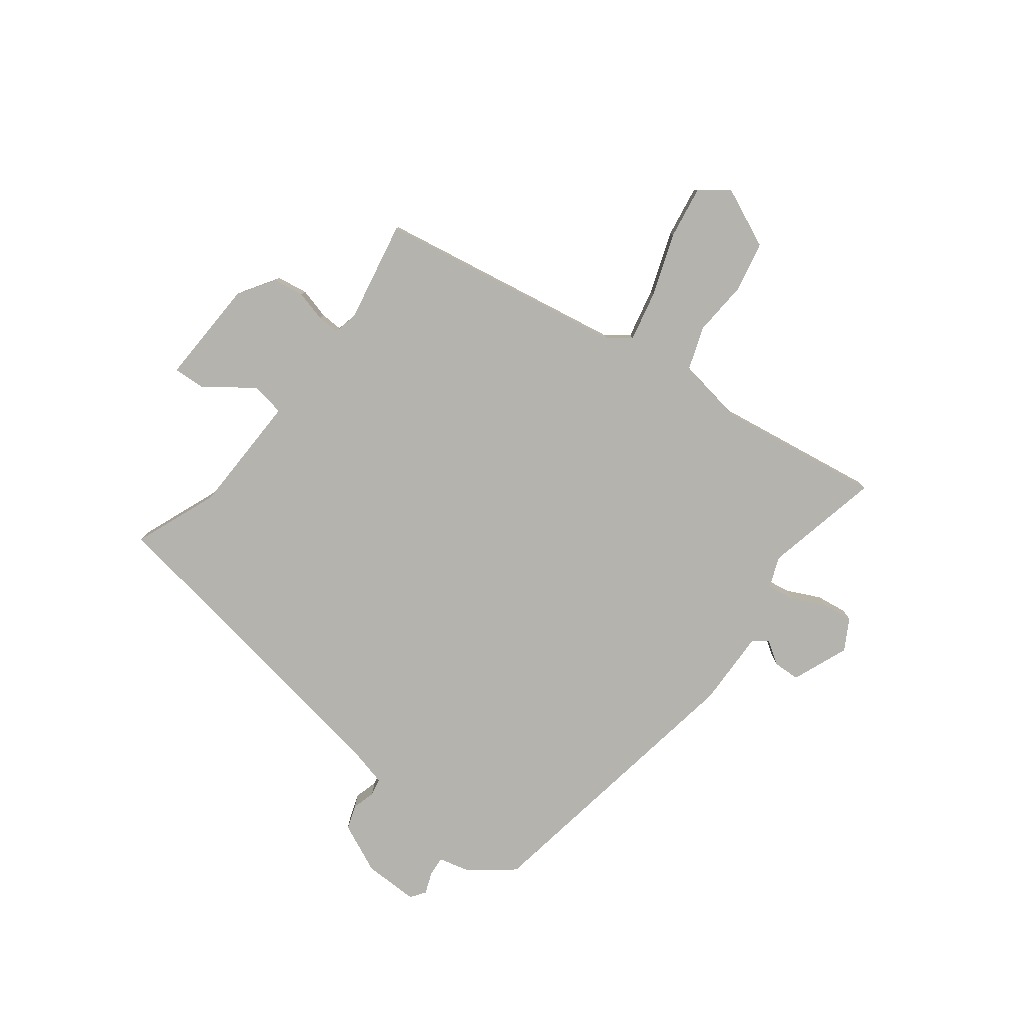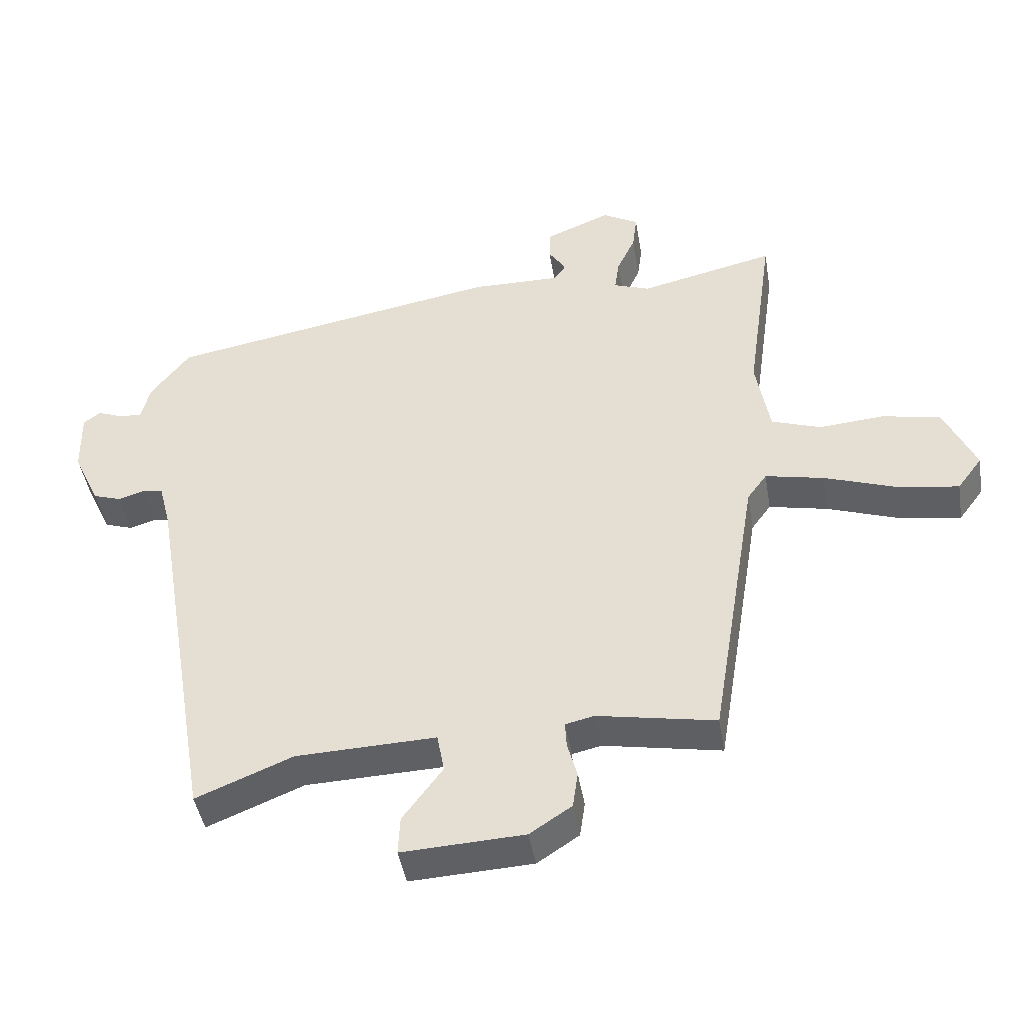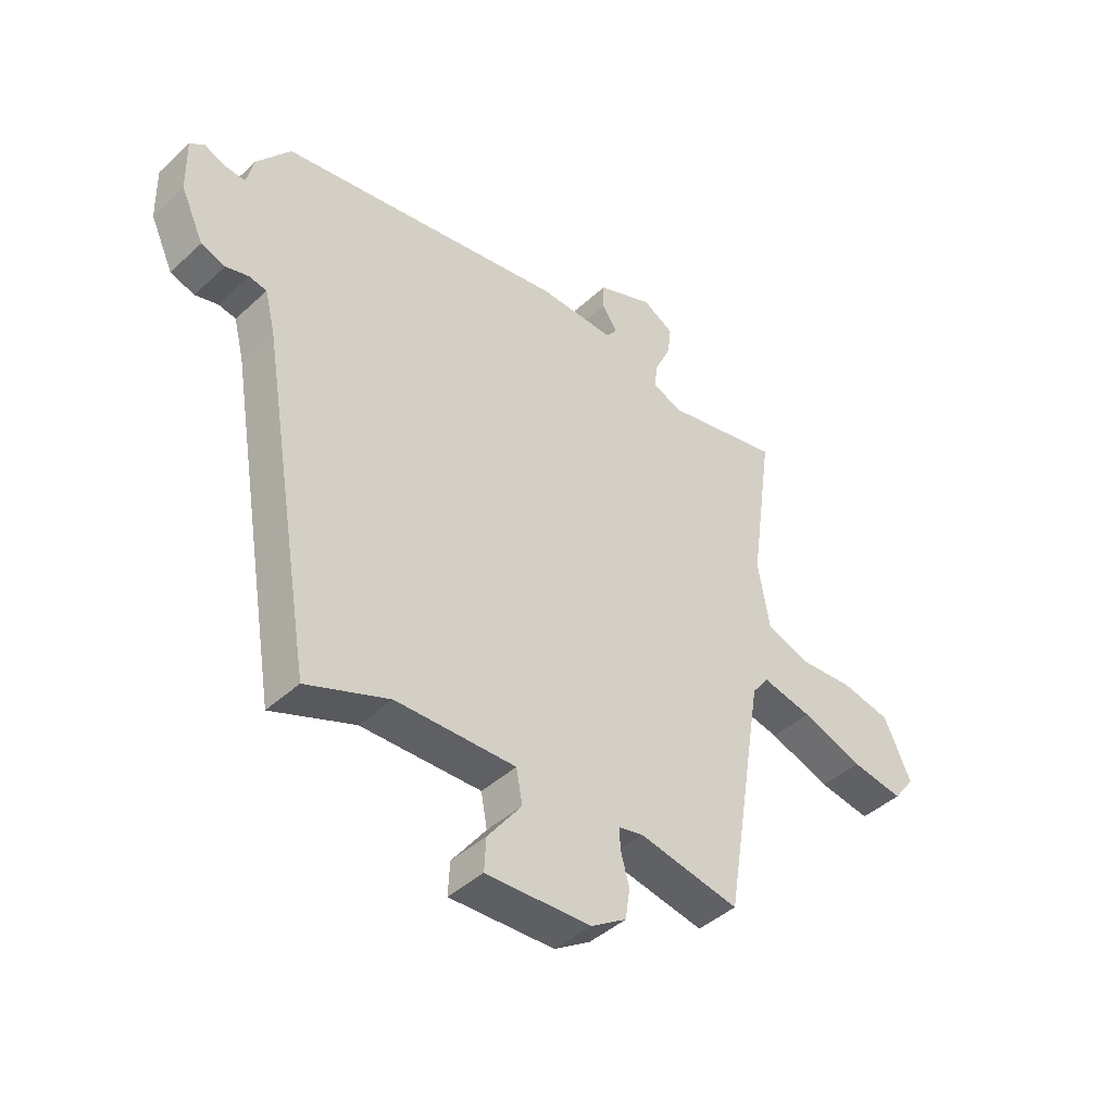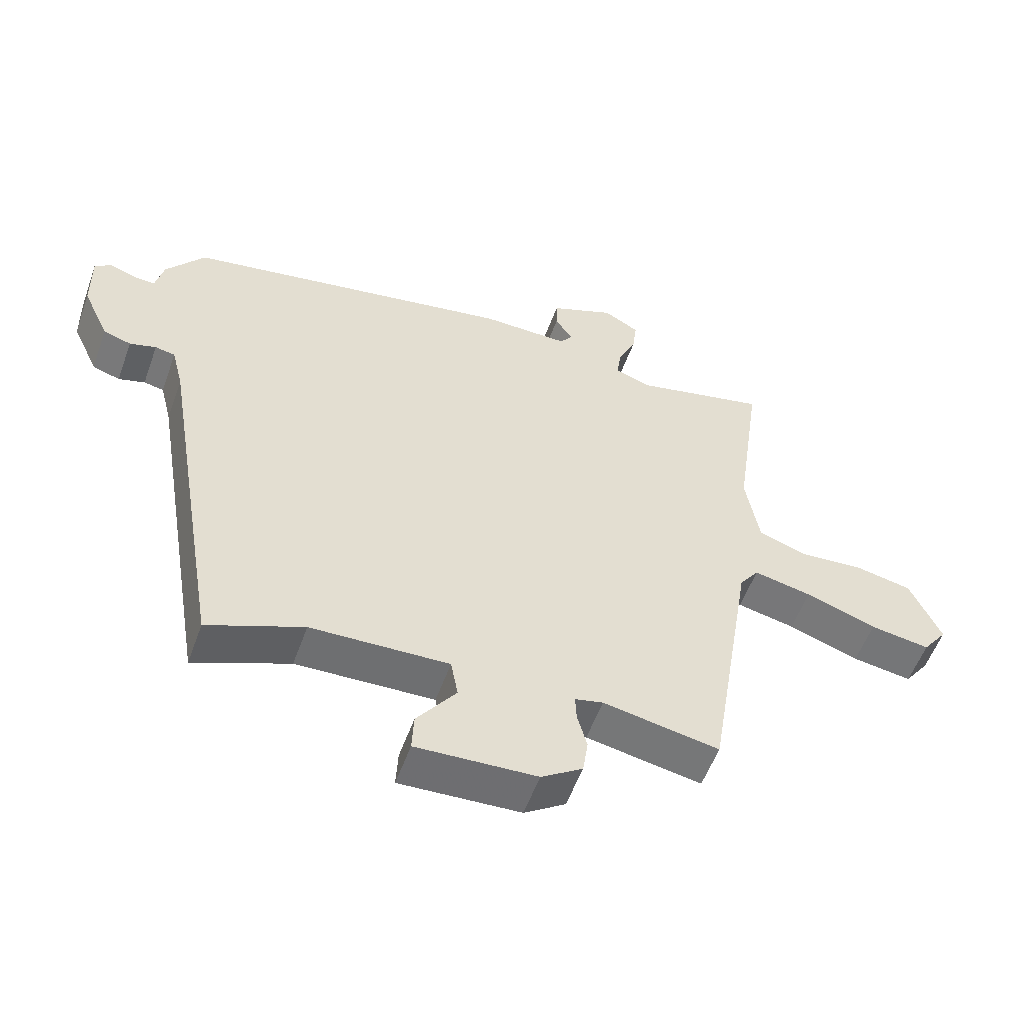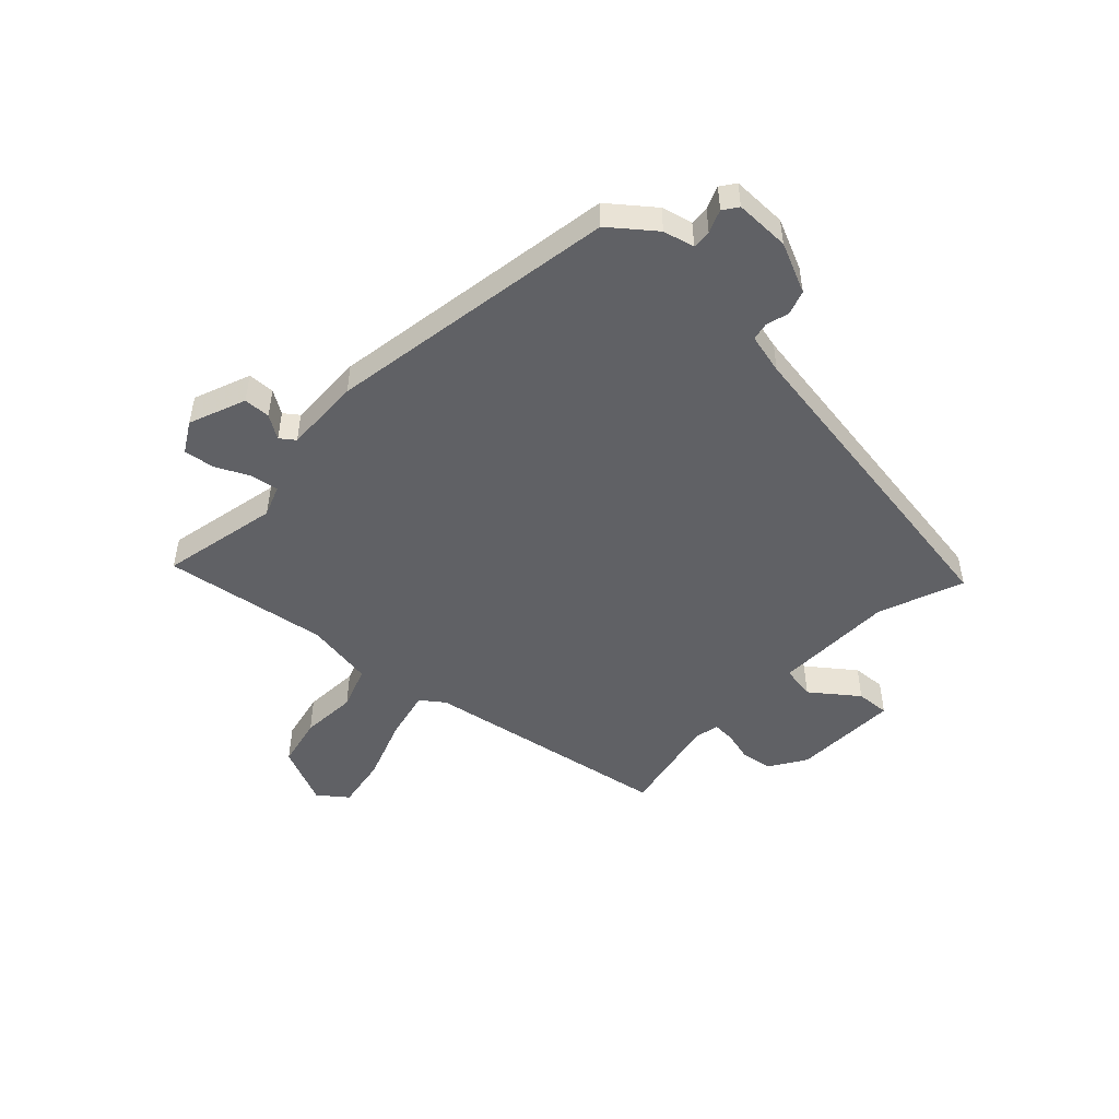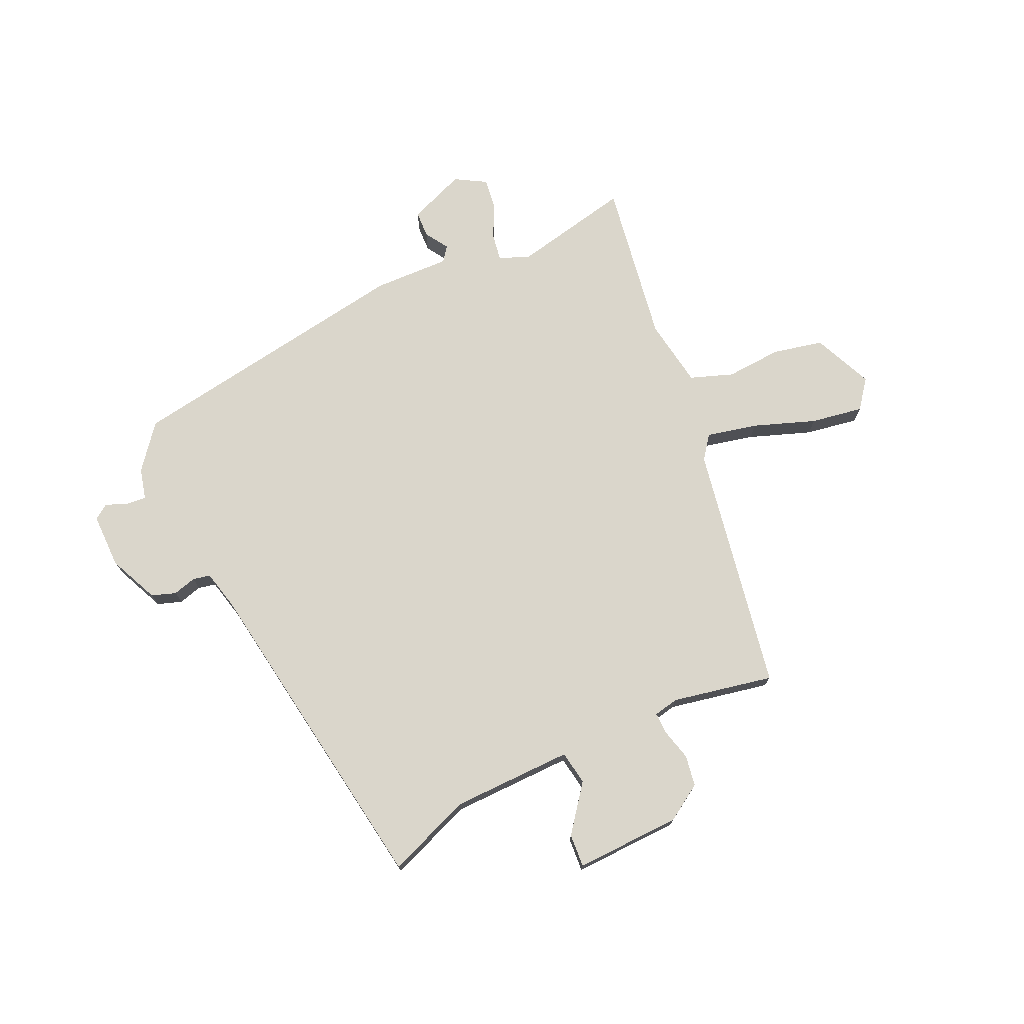
<metadata>
{"format":"obj","ext":"obj","renderer":"f3d","projection":"perspective","resolution":1024,"background":"white","views":[{"elev":-80.0,"azim":-126.8,"up":"+Y"},{"elev":-44.3,"azim":-170.5,"up":"+Z"},{"elev":-43.6,"azim":137.1,"up":"+Z"},{"elev":-55.1,"azim":160.3,"up":"+Z"},{"elev":-49.2,"azim":47.4,"up":"+Y"},{"elev":73.8,"azim":156.2,"up":"+Y"}]}
</metadata>
<code>
v -0.394 0.07 -0.489
v -0.466 0.07 -0.049
v -0.496 0.07 -0.008
v -0.586 0.07 -0.027
v -0.696 0.07 -0.065
v -0.789 0.07 -0.079
v -0.827 0.07 -0.028
v -0.779 0.07 0.077
v -0.69 0.07 0.095
v -0.591 0.07 0.087
v -0.515 0.07 0.113
v -0.494 0.07 0.234
v -0.535 0.07 0.524
v -0.328 0.07 0.477
v -0.273 0.07 0.497
v -0.28 0.07 0.546
v -0.308 0.07 0.606
v -0.315 0.07 0.661
v -0.26 0.07 0.692
v -0.16 0.07 0.651
v -0.159 0.07 0.604
v -0.186 0.07 0.563
v -0.167 0.07 0.537
v -0.031 0.07 0.539
v 0.482 0.07 0.449
v 0.542 0.07 0.371
v 0.555 0.07 0.316
v 0.589 0.07 0.318
v 0.629 0.07 0.333
v 0.655 0.07 0.314
v 0.653 0.07 0.217
v 0.612 0.07 0.129
v 0.569 0.07 0.115
v 0.528 0.07 0.127
v 0.497 0.07 0.121
v 0.479 0.07 0.05
v 0.381 0.07 -0.532
v 0.233 0.07 -0.472
v 0.019 0.07 -0.465
v 0.008 0.07 -0.525
v 0.069 0.07 -0.607
v 0.072 0.07 -0.666
v -0.115 0.07 -0.657
v -0.179 0.07 -0.615
v -0.187 0.07 -0.56
v -0.172 0.07 -0.505
v -0.17 0.07 -0.466
v -0.214 0.07 -0.456
v -0.394 0 -0.489
v -0.466 0 -0.049
v -0.496 0 -0.008
v -0.586 0 -0.027
v -0.696 0 -0.065
v -0.789 0 -0.079
v -0.827 0 -0.028
v -0.779 0 0.077
v -0.69 0 0.095
v -0.591 0 0.087
v -0.515 0 0.113
v -0.494 0 0.234
v -0.535 0 0.524
v -0.328 0 0.477
v -0.273 0 0.497
v -0.28 0 0.546
v -0.308 0 0.606
v -0.315 0 0.661
v -0.26 0 0.692
v -0.16 0 0.651
v -0.159 0 0.604
v -0.186 0 0.563
v -0.167 0 0.537
v -0.031 0 0.539
v 0.482 0 0.449
v 0.542 0 0.371
v 0.555 0 0.316
v 0.589 0 0.318
v 0.629 0 0.333
v 0.655 0 0.314
v 0.653 0 0.217
v 0.612 0 0.129
v 0.569 0 0.115
v 0.528 0 0.127
v 0.497 0 0.121
v 0.479 0 0.05
v 0.381 0 -0.532
v 0.233 0 -0.472
v 0.019 0 -0.465
v 0.008 0 -0.525
v 0.069 0 -0.607
v 0.072 0 -0.666
v -0.115 0 -0.657
v -0.179 0 -0.615
v -0.187 0 -0.56
v -0.172 0 -0.505
v -0.17 0 -0.466
v -0.214 0 -0.456
f 44 45 46
f 43 44 46
f 42 43 46
f 41 42 46
f 40 41 46
f 39 40 46 47
f 36 37 38
f 35 36 38 39
f 32 33 34
f 31 32 34
f 30 31 34
f 29 30 34
f 28 29 34
f 27 28 34 35
f 39 47 48
f 35 39 48
f 27 35 48
f 26 27 48
f 25 26 48
f 24 25 48
f 23 24 48
f 20 21 22
f 19 20 22
f 18 19 22
f 17 18 22
f 16 17 22
f 12 13 14
f 11 12 14 15
f 8 9 10
f 7 8 10
f 6 7 10
f 5 6 10
f 4 5 10
f 3 4 10 11
f 2 3 11 15
f 48 1 2 15
f 15 16 22 23
f 15 23 48
f 94 93 92
f 94 92 91
f 94 91 90
f 94 90 89
f 94 89 88
f 95 94 88 87
f 86 85 84
f 87 86 84 83
f 82 81 80
f 82 80 79
f 82 79 78
f 82 78 77
f 82 77 76
f 83 82 76 75
f 96 95 87
f 96 87 83
f 96 83 75
f 96 75 74
f 96 74 73
f 96 73 72
f 96 72 71
f 70 69 68
f 70 68 67
f 70 67 66
f 70 66 65
f 70 65 64
f 62 61 60
f 63 62 60 59
f 58 57 56
f 58 56 55
f 58 55 54
f 58 54 53
f 58 53 52
f 59 58 52 51
f 63 59 51 50
f 63 50 49 96
f 71 70 64 63
f 96 71 63
f 1 49 50 2
f 2 50 51 3
f 3 51 52 4
f 4 52 53 5
f 5 53 54 6
f 6 54 55 7
f 7 55 56 8
f 8 56 57 9
f 9 57 58 10
f 10 58 59 11
f 11 59 60 12
f 12 60 61 13
f 13 61 62 14
f 14 62 63 15
f 15 63 64 16
f 16 64 65 17
f 17 65 66 18
f 18 66 67 19
f 19 67 68 20
f 20 68 69 21
f 21 69 70 22
f 22 70 71 23
f 23 71 72 24
f 24 72 73 25
f 25 73 74 26
f 26 74 75 27
f 27 75 76 28
f 28 76 77 29
f 29 77 78 30
f 30 78 79 31
f 31 79 80 32
f 32 80 81 33
f 33 81 82 34
f 34 82 83 35
f 35 83 84 36
f 36 84 85 37
f 37 85 86 38
f 38 86 87 39
f 39 87 88 40
f 40 88 89 41
f 41 89 90 42
f 42 90 91 43
f 43 91 92 44
f 44 92 93 45
f 45 93 94 46
f 46 94 95 47
f 47 95 96 48
f 48 96 49 1

</code>
